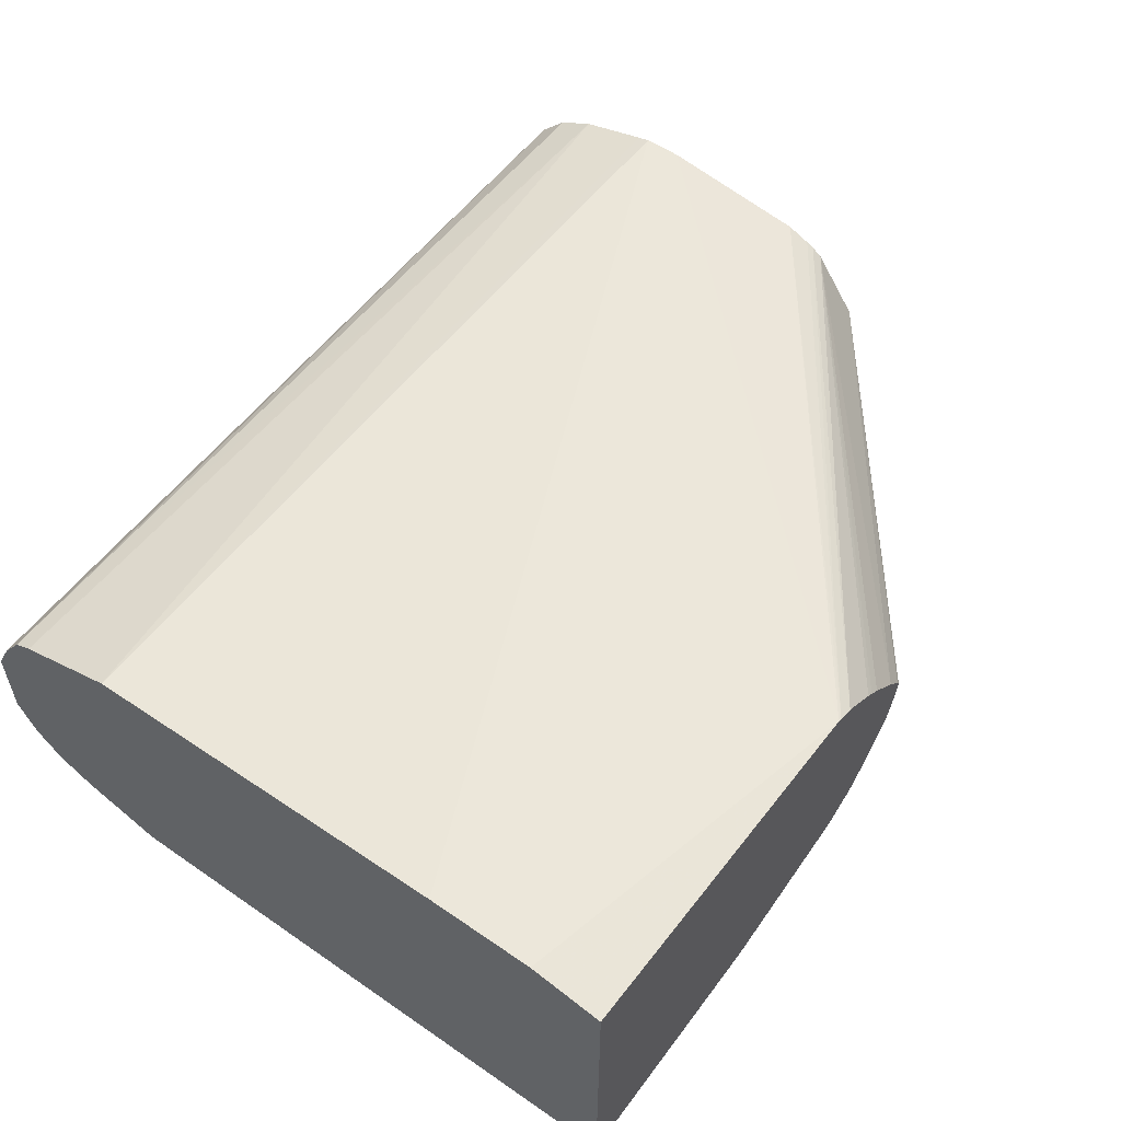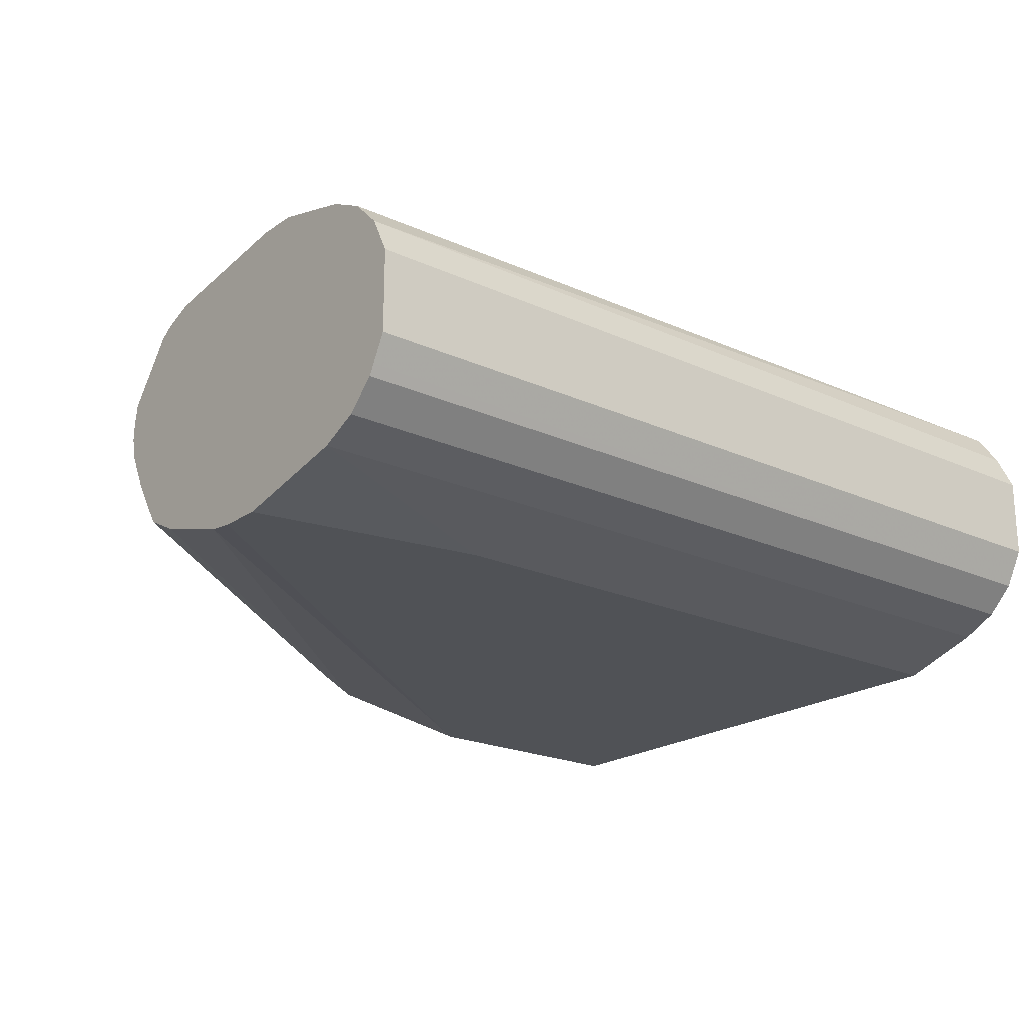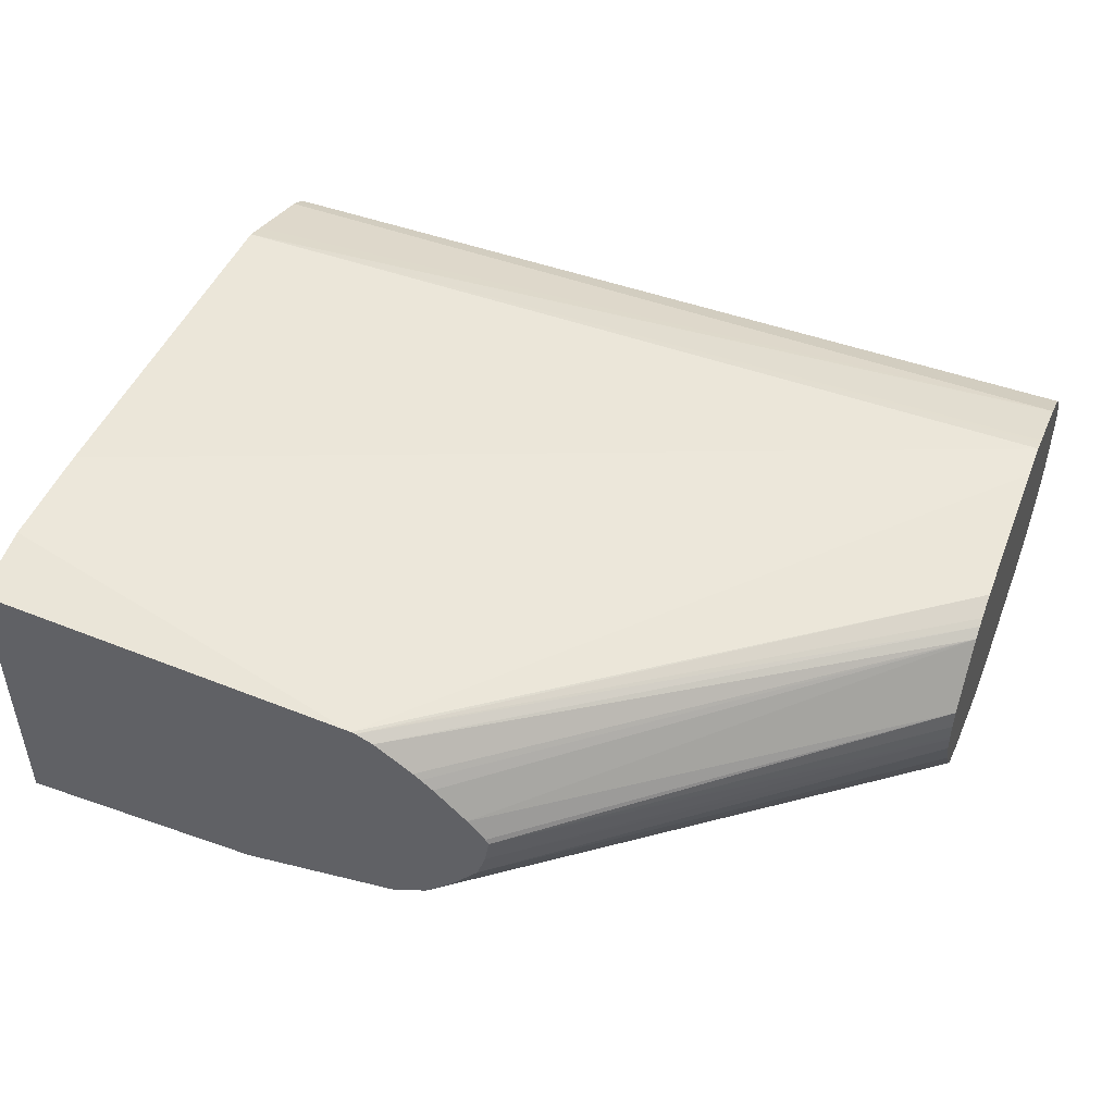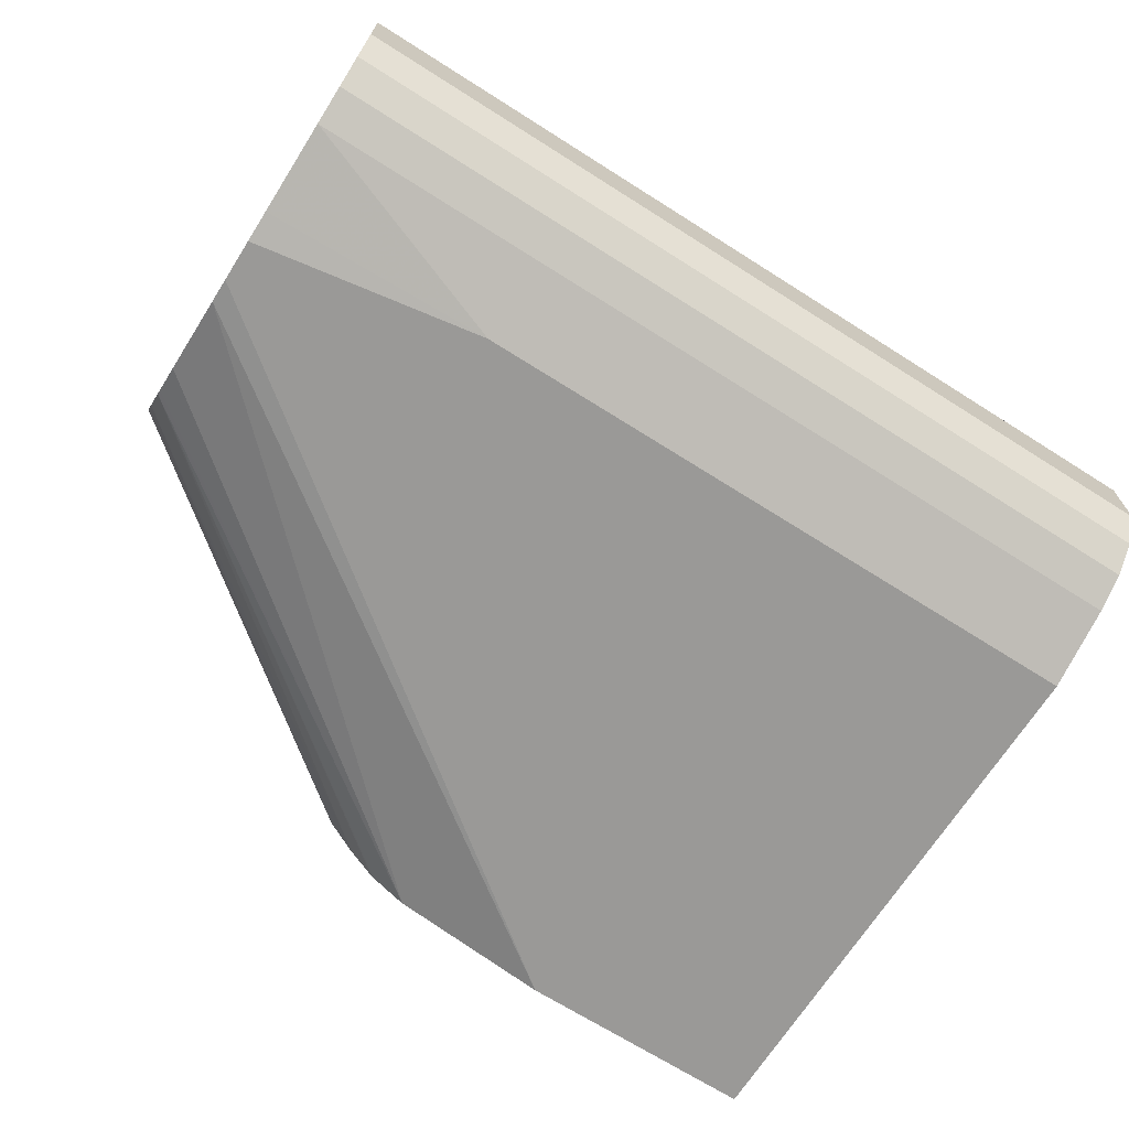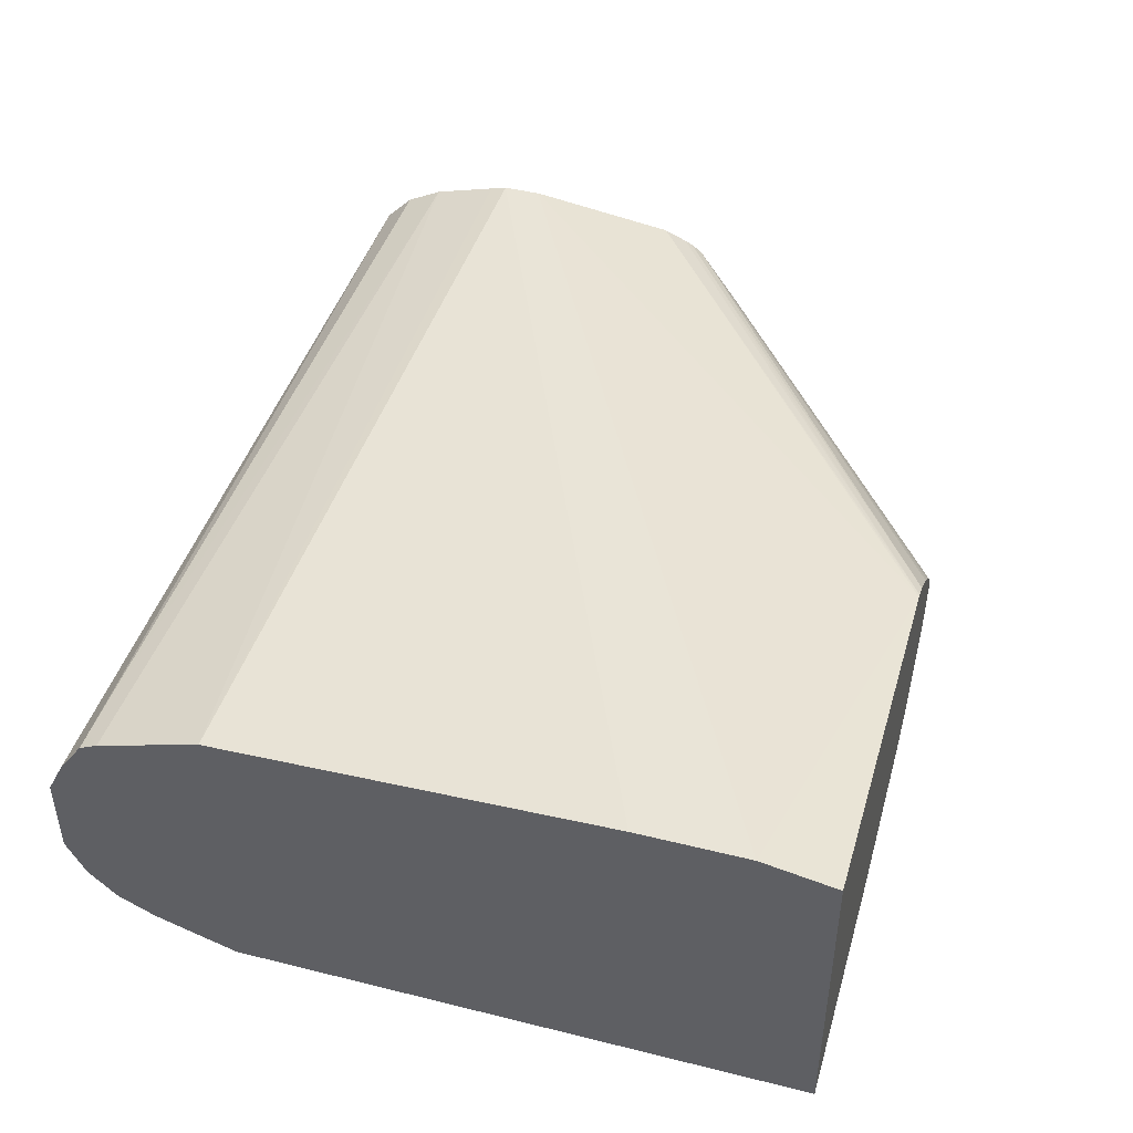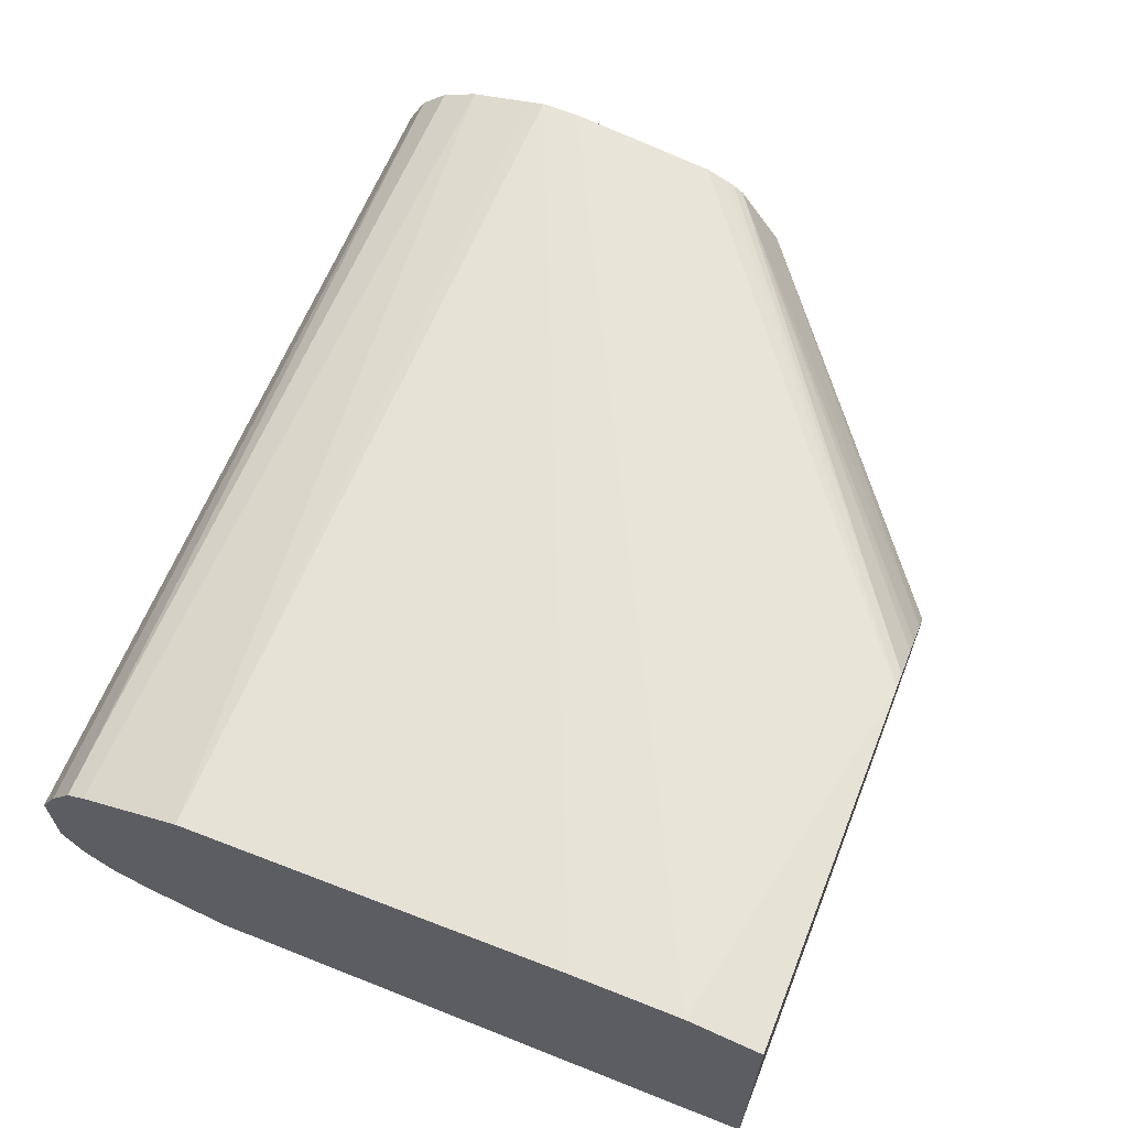
<metadata>
{"format":"obj","ext":"obj","renderer":"f3d","projection":"perspective","resolution":1024,"background":"white","views":[{"elev":55.1,"azim":126.0,"up":"+Z"},{"elev":-21.1,"azim":-39.3,"up":"+Z"},{"elev":48.1,"azim":-158.6,"up":"+Z"},{"elev":-69.0,"azim":-32.4,"up":"+Z"},{"elev":44.2,"azim":106.2,"up":"+Z"},{"elev":63.6,"azim":111.8,"up":"+Z"}]}
</metadata>
<code>
v 0.007819 -0.505 -0.2886
v 0.007819 -0.4972 -0.2729
v 0.007819 -0.505 -0.3427
v 0.5981 -0.505 -0.2886
v 0.007819 -0.493 -0.2645
v 0.5981 -0.4974 -0.2734
v 0.5981 -0.493 -0.2645
v 0.007819 -0.5024 -0.3479
v 0.5981 -0.505 -0.3427
v 0.007819 -0.4749 -0.2465
v 0.5862 -0.4779 -0.2435
v 0.5981 -0.4779 -0.2435
v 0.007819 -0.4964 -0.3599
v 0.5981 -0.493 -0.3667
v 0.007819 -0.4509 -0.2345
v 0.5981 -0.466 -0.2375
v 0.007819 -0.493 -0.3667
v 0.5981 -0.4749 -0.3847
v 0.007819 -0.4081 -0.2232
v 0.5981 -0.4119 -0.2195
v 0.5981 -0.3982 -0.215
v 0.007819 -0.4749 -0.3847
v 0.5981 -0.461 -0.3917
v 0.007819 -0.4697 -0.3874
v 0.007819 -0.4052 -0.2224
v 0.5981 -0.1414 -0.206
v 0.007819 -0.3968 -0.2203
v 0.5981 -0.4509 -0.3968
v 0.007819 -0.4509 -0.3968
v 0.5981 -0.06928 -0.206
v 0.007819 -0.3709 -0.2203
v 0.5981 -0.3968 -0.4148
v 0.007819 -0.3912 -0.4103
v 0.1624 -0.3968 -0.4148
v 0.5981 -0.02053 -0.215
v 0.3426 -0.02053 -0.2345
v 0.007819 -0.2705 -0.2345
v 0.5981 -0.02053 -0.4148
v 0.007819 -0.3797 -0.4129
v 0.007819 -0.3709 -0.4148
v 0.3398 -0.02053 -0.2352
v 0.007819 -0.2551 -0.2409
v 0.4328 -0.02053 -0.4148
v 0.007819 -0.3427 -0.4148
v 0.3283 -0.02053 -0.2399
v 0.007819 -0.2499 -0.2435
v 0.3246 -0.02053 -0.3968
v 0.007819 -0.3262 -0.4132
v 0.3027 -0.02053 -0.2575
v 0.007819 -0.2429 -0.2483
v 0.3229 -0.02053 -0.396
v 0.007819 -0.2705 -0.3968
v 0.007819 -0.2501 -0.3866
v 0.007819 -0.2465 -0.3847
v 0.2976 -0.02053 -0.2615
v 0.007819 -0.2131 -0.2891
v 0.2898 -0.02053 -0.2681
v 0.2677 -0.02053 -0.2893
v 0.3109 -0.02053 -0.3899
v 0.007819 -0.2267 -0.3541
v 0.2809 -0.02053 -0.3659
v 0.2987 -0.02053 -0.3833
v 0.3006 -0.02053 -0.3847
v 0.007819 -0.211 -0.3011
v 0.2559 -0.02053 -0.3031
v 0.2535 -0.02053 -0.3066
v 0.007819 -0.2249 -0.3505
v 0.2623 -0.02053 -0.3427
v 0.007819 -0.2105 -0.3108
v 0.2567 -0.02053 -0.3246
v 0.007819 -0.2106 -0.3141
v 0.007819 -0.213 -0.3268
f 34 39 40
f 35 38 43
f 35 43 47
f 35 47 51
f 35 51 59
f 35 59 63
f 35 58 57
f 35 62 61
f 35 61 68
f 35 70 66
f 33 39 34
f 35 66 65
f 35 65 58
f 35 63 62
f 35 68 70
f 28 34 32
f 32 44 43
f 21 26 27
f 21 27 25
f 35 57 55
f 23 24 28
f 24 29 28
f 26 30 31
f 32 43 38
f 26 31 27
f 29 33 34
f 30 35 36
f 30 36 31
f 31 36 37
f 32 34 40
f 32 40 44
f 28 29 34
f 35 55 49
f 51 54 59
f 35 45 41
f 54 62 63
f 54 63 59
f 56 58 65
f 56 65 66
f 56 66 64
f 60 67 68
f 54 61 62
f 60 68 61
f 66 70 71
f 66 71 69
f 67 72 68
f 68 72 70
f 19 21 25
f 70 72 71
f 64 66 69
f 54 60 61
f 50 58 56
f 50 57 58
f 35 41 36
f 36 41 37
f 37 41 42
f 41 45 46
f 41 46 42
f 43 44 48
f 43 48 47
f 45 49 50
f 45 50 46
f 47 48 52
f 47 52 53
f 47 53 54
f 47 54 51
f 49 55 50
f 50 55 57
f 35 49 45
f 18 24 23
f 14 22 18
f 15 21 19
f 1 17 13
f 1 22 17
f 1 24 22
f 1 29 24
f 1 33 29
f 1 39 33
f 1 40 39
f 1 44 40
f 1 48 44
f 1 52 48
f 1 53 52
f 1 54 53
f 1 60 54
f 1 67 60
f 1 72 67
f 1 69 71
f 1 64 69
f 18 22 24
f 1 2 5
f 1 5 10
f 1 10 15
f 1 15 19
f 1 19 25
f 1 13 8
f 1 25 27
f 1 31 37
f 1 37 42
f 1 42 46
f 1 46 50
f 1 50 56
f 1 56 64
f 1 27 31
f 1 8 3
f 1 71 72
f 1 9 4
f 4 12 7
f 4 7 6
f 5 7 12
f 5 12 11
f 5 11 10
f 8 14 9
f 4 16 12
f 10 11 15
f 11 16 15
f 13 17 14
f 14 17 22
f 15 16 20
f 1 3 9
f 15 20 21
f 11 12 16
f 4 20 16
f 8 13 14
f 4 21 20
f 1 4 2
f 2 6 7
f 2 7 5
f 3 8 9
f 4 9 14
f 4 14 18
f 4 18 23
f 2 4 6
f 4 28 32
f 4 32 38
f 4 38 35
f 4 35 30
f 4 30 26
f 4 26 21
f 4 23 28

</code>
